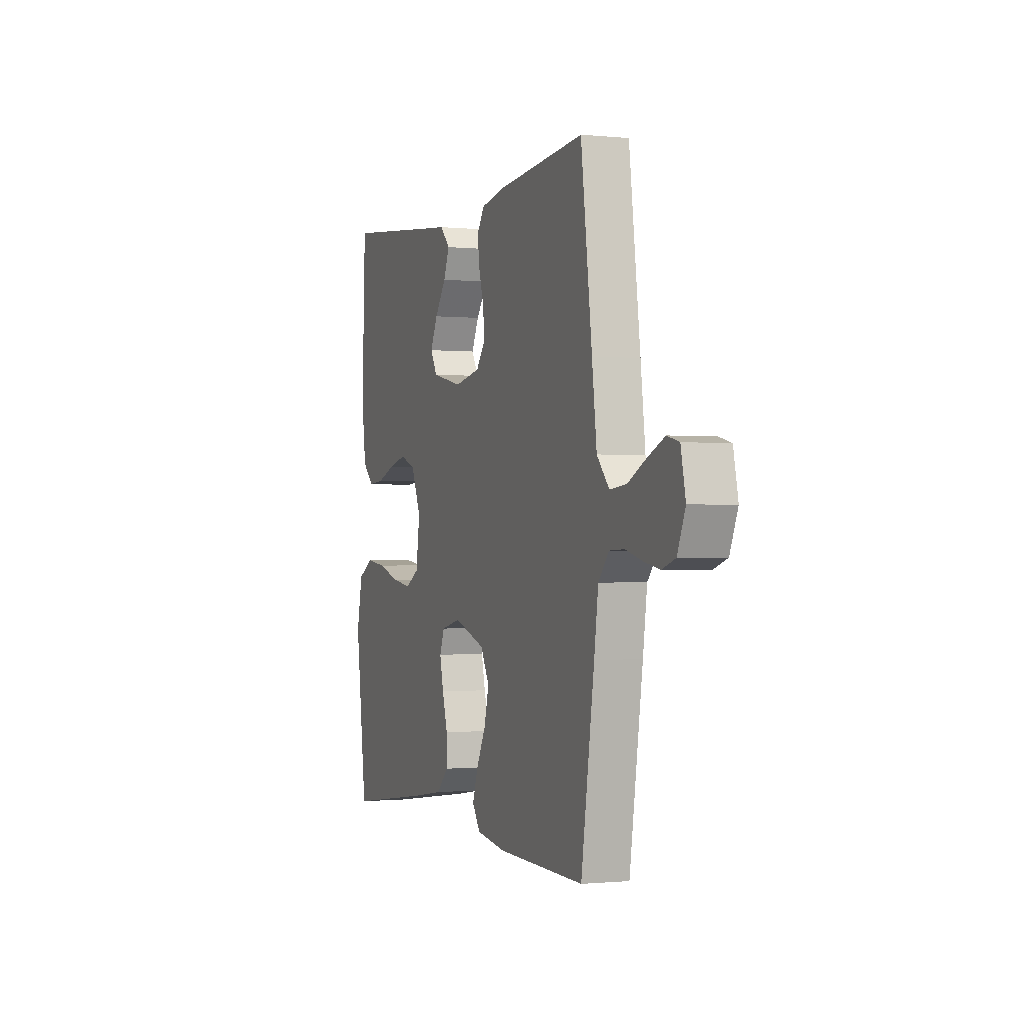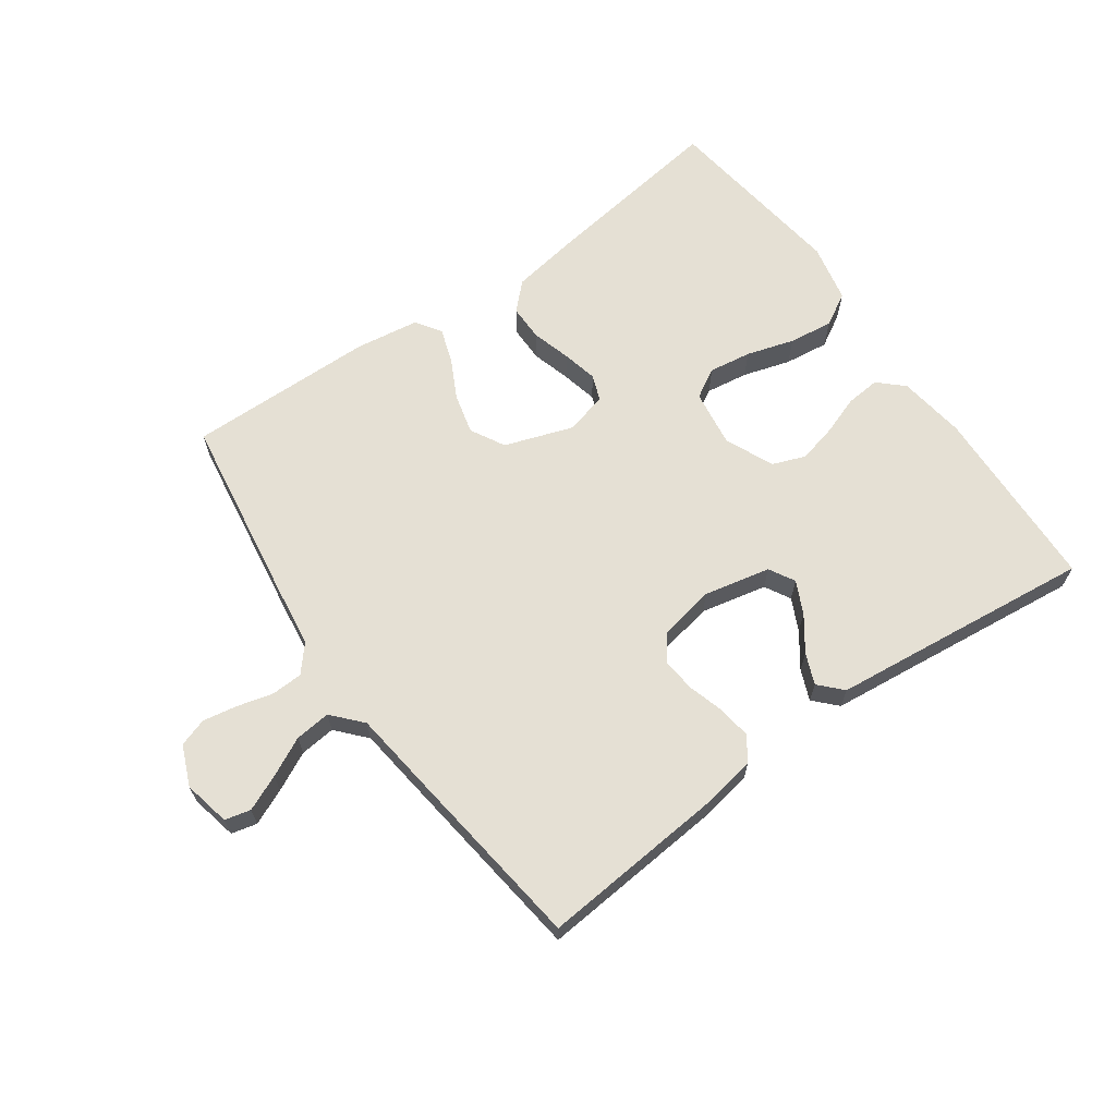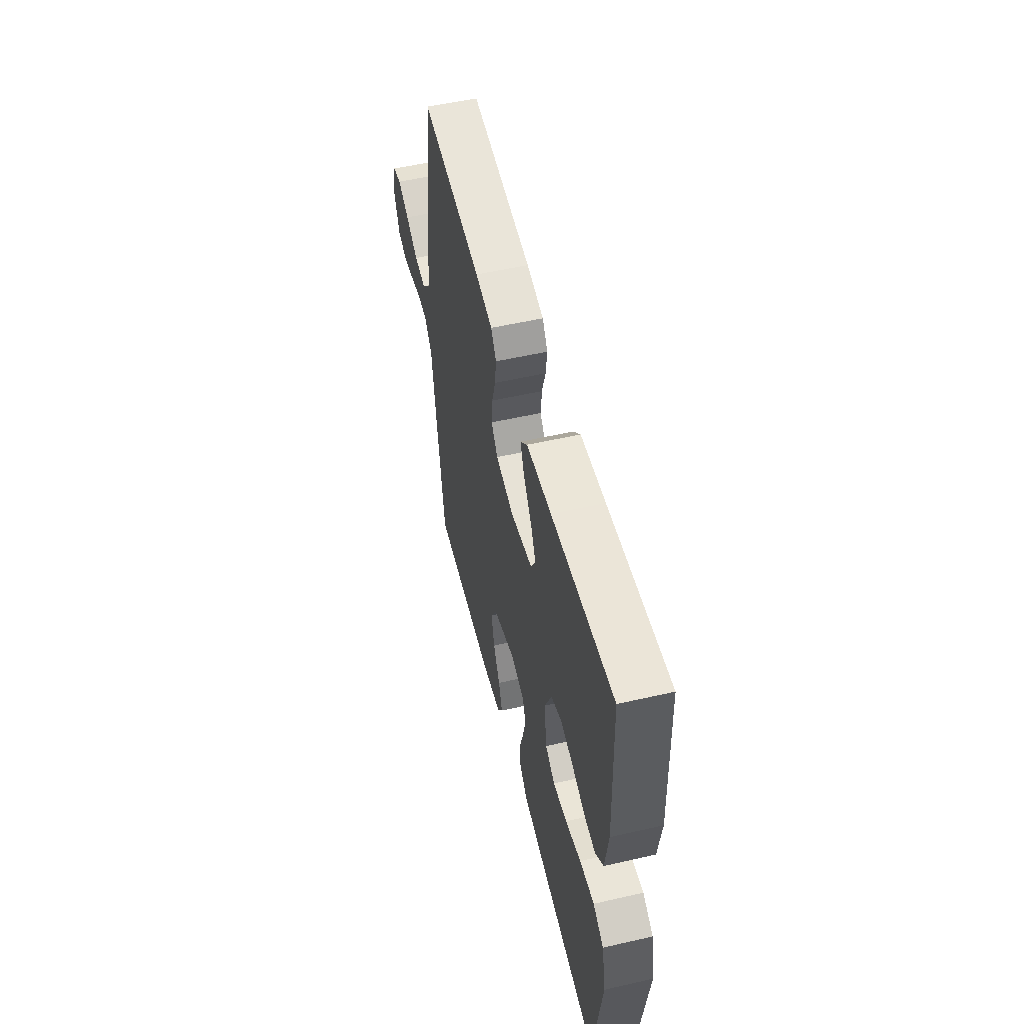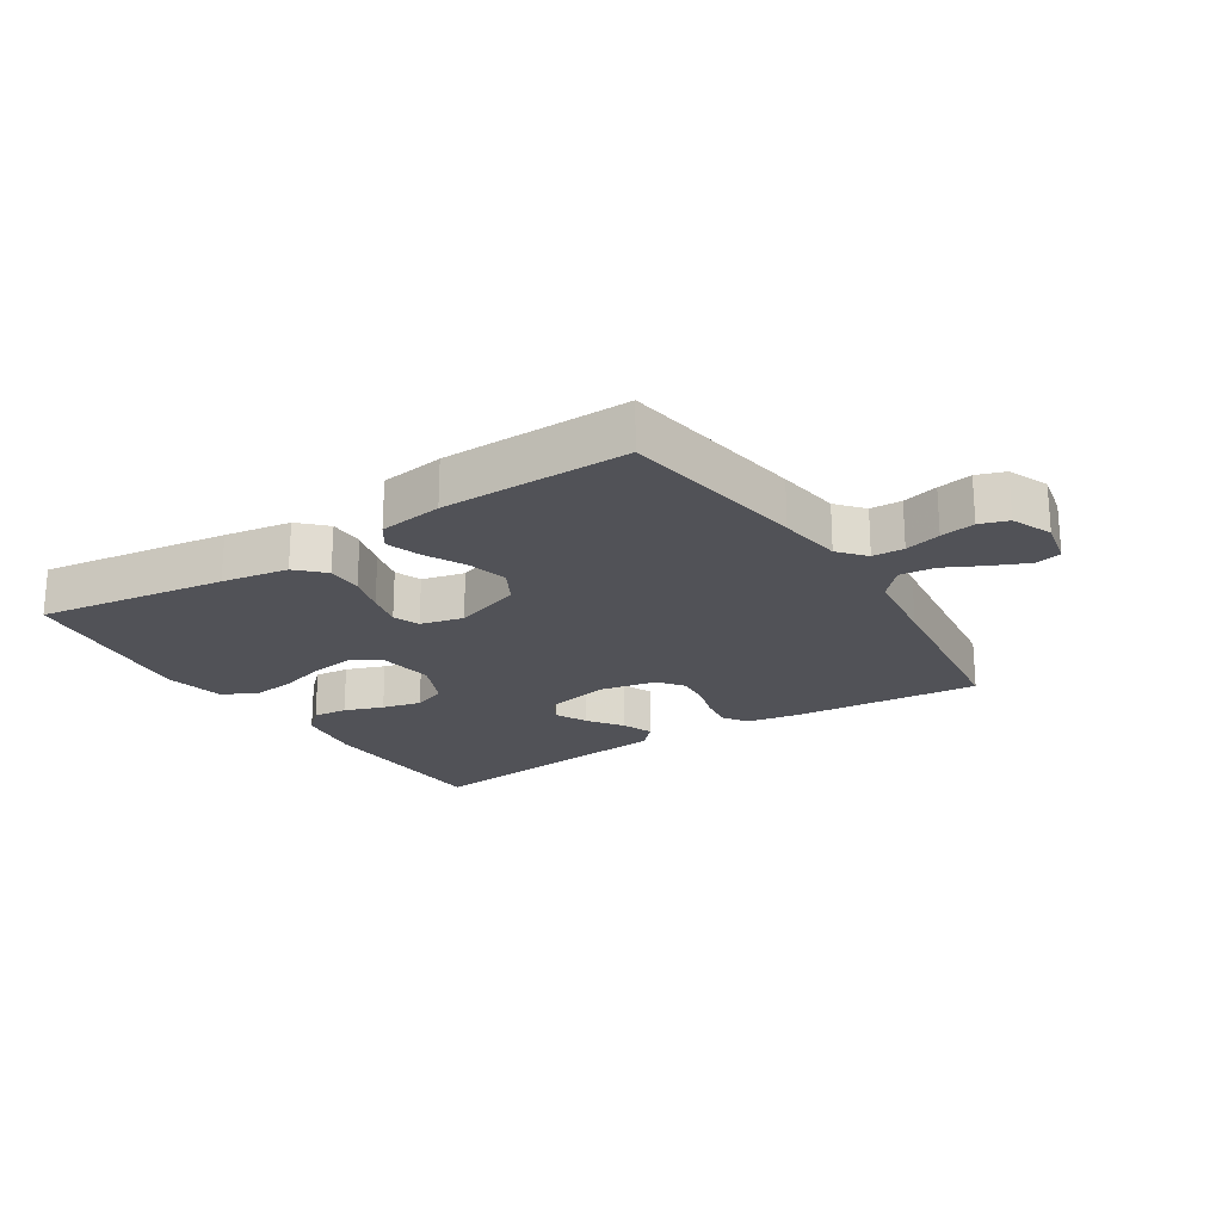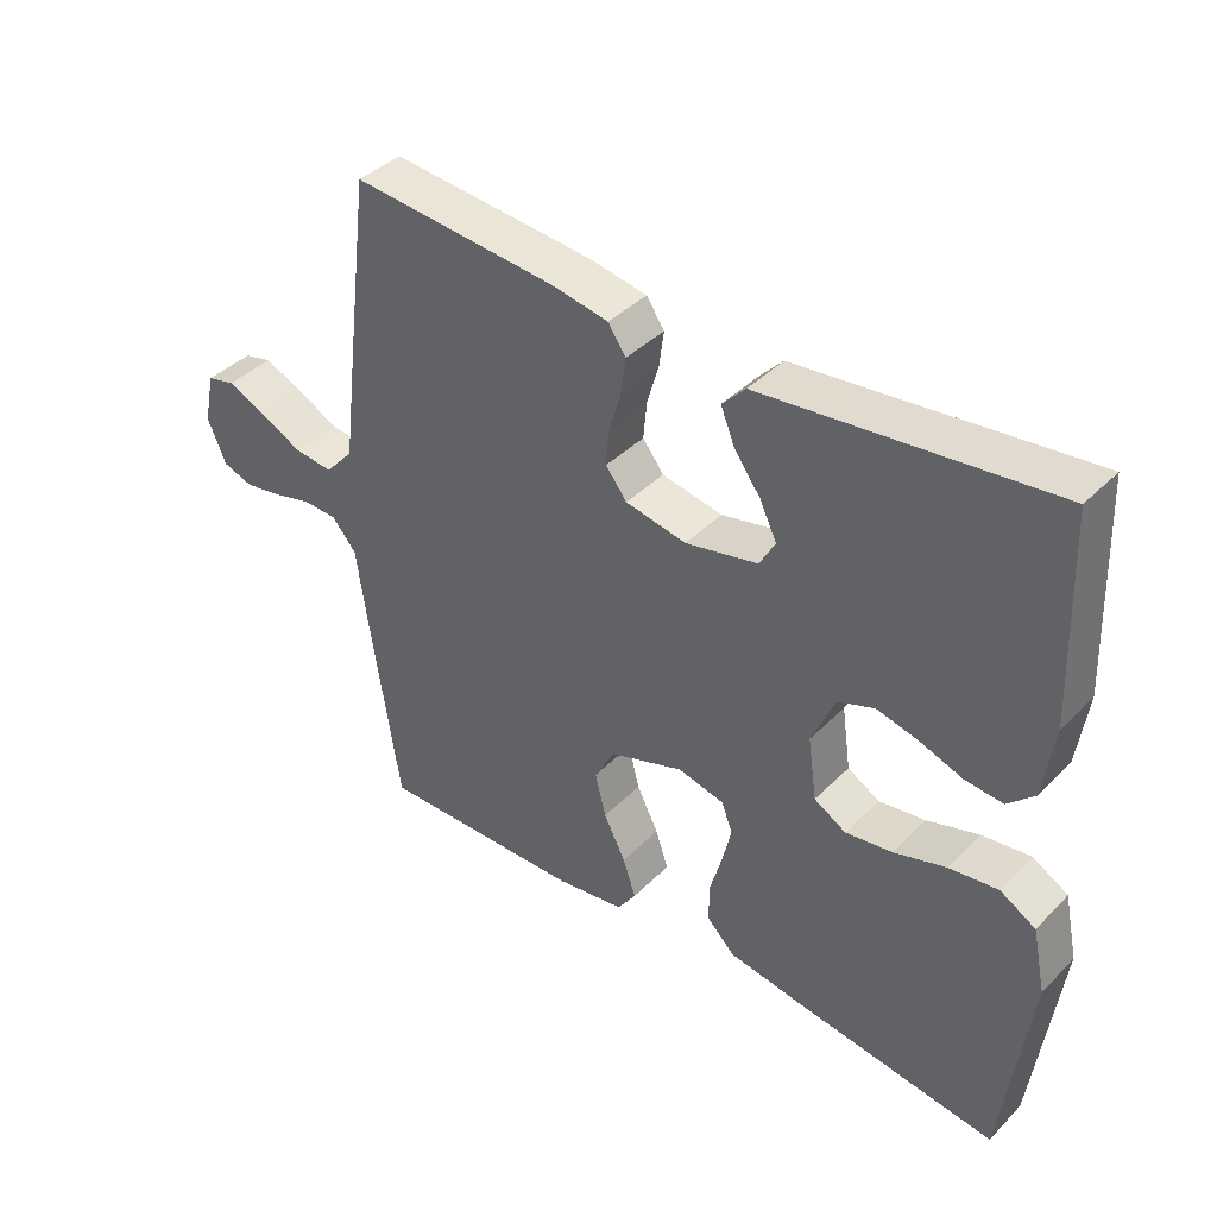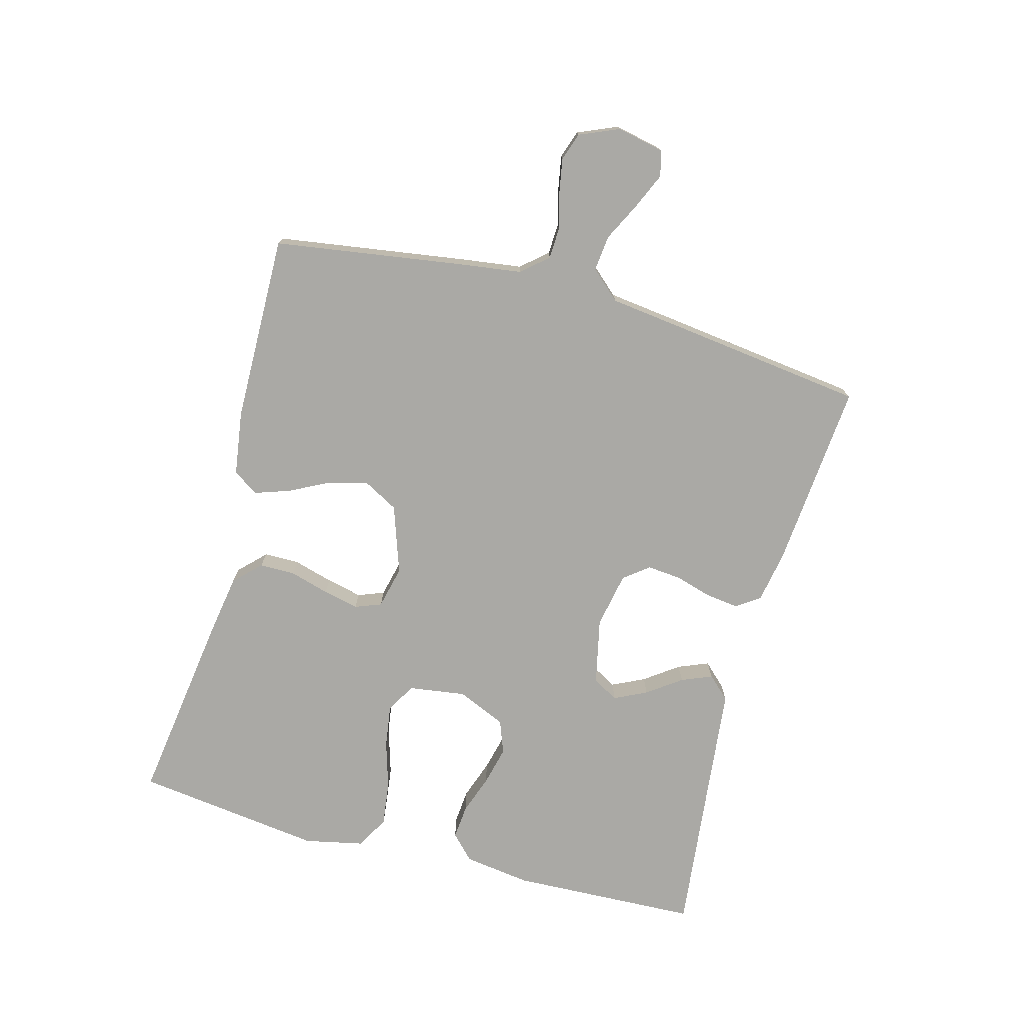
<metadata>
{"format":"obj","ext":"obj","renderer":"f3d","projection":"perspective","resolution":1024,"background":"white","views":[{"elev":-0.8,"azim":-110.6,"up":"+Z"},{"elev":65.5,"azim":-35.4,"up":"+Y"},{"elev":53.9,"azim":76.3,"up":"+Z"},{"elev":-21.5,"azim":-147.4,"up":"+Y"},{"elev":39.8,"azim":39.4,"up":"+Z"},{"elev":-75.4,"azim":-105.1,"up":"+Y"}]}
</metadata>
<code>
v 0.5 0.07 0.5
v 0.512 0.07 0.2
v 0.497 0.07 0.093
v 0.458 0.07 0.056
v 0.403 0.07 0.061
v 0.341 0.07 0.083
v 0.279 0.07 0.098
v 0.226 0.07 0.078
v 0.192 0.07 0
v 0.205 0.07 -0.091
v 0.252 0.07 -0.118
v 0.32 0.07 -0.108
v 0.396 0.07 -0.085
v 0.467 0.07 -0.076
v 0.519 0.07 -0.106
v 0.539 0.07 -0.2
v 0.5 0.07 -0.5
v 0.2 0.07 -0.458
v 0.094 0.07 -0.441
v 0.053 0.07 -0.4
v 0.053 0.07 -0.343
v 0.071 0.07 -0.28
v 0.084 0.07 -0.223
v 0.068 0.07 -0.181
v 0 0.07 -0.165
v -0.108 0.07 -0.202
v -0.138 0.07 -0.257
v -0.122 0.07 -0.321
v -0.09 0.07 -0.384
v -0.071 0.07 -0.44
v -0.098 0.07 -0.48
v -0.2 0.07 -0.495
v -0.5 0.07 -0.5
v -0.545 0.07 -0.2
v -0.559 0.07 -0.098
v -0.595 0.07 -0.056
v -0.645 0.07 -0.054
v -0.702 0.07 -0.069
v -0.757 0.07 -0.079
v -0.802 0.07 -0.064
v -0.829 0.07 0
v -0.813 0.07 0.075
v -0.772 0.07 0.085
v -0.715 0.07 0.06
v -0.653 0.07 0.029
v -0.596 0.07 0.023
v -0.554 0.07 0.07
v -0.538 0.07 0.2
v -0.5 0.07 0.5
v -0.2 0.07 0.474
v -0.117 0.07 0.459
v -0.091 0.07 0.421
v -0.098 0.07 0.368
v -0.115 0.07 0.31
v -0.12 0.07 0.256
v -0.089 0.07 0.216
v 0 0.07 0.199
v 0.106 0.07 0.222
v 0.129 0.07 0.263
v 0.104 0.07 0.315
v 0.065 0.07 0.369
v 0.045 0.07 0.418
v 0.079 0.07 0.454
v 0.2 0.07 0.467
v 0.5 0 0.5
v 0.512 0 0.2
v 0.497 0 0.093
v 0.458 0 0.056
v 0.403 0 0.061
v 0.341 0 0.083
v 0.279 0 0.098
v 0.226 0 0.078
v 0.192 0 0
v 0.205 0 -0.091
v 0.252 0 -0.118
v 0.32 0 -0.108
v 0.396 0 -0.085
v 0.467 0 -0.076
v 0.519 0 -0.106
v 0.539 0 -0.2
v 0.5 0 -0.5
v 0.2 0 -0.458
v 0.094 0 -0.441
v 0.053 0 -0.4
v 0.053 0 -0.343
v 0.071 0 -0.28
v 0.084 0 -0.223
v 0.068 0 -0.181
v 0 0 -0.165
v -0.108 0 -0.202
v -0.138 0 -0.257
v -0.122 0 -0.321
v -0.09 0 -0.384
v -0.071 0 -0.44
v -0.098 0 -0.48
v -0.2 0 -0.495
v -0.5 0 -0.5
v -0.545 0 -0.2
v -0.559 0 -0.098
v -0.595 0 -0.056
v -0.645 0 -0.054
v -0.702 0 -0.069
v -0.757 0 -0.079
v -0.802 0 -0.064
v -0.829 0 0
v -0.813 0 0.075
v -0.772 0 0.085
v -0.715 0 0.06
v -0.653 0 0.029
v -0.596 0 0.023
v -0.554 0 0.07
v -0.538 0 0.2
v -0.5 0 0.5
v -0.2 0 0.474
v -0.117 0 0.459
v -0.091 0 0.421
v -0.098 0 0.368
v -0.115 0 0.31
v -0.12 0 0.256
v -0.089 0 0.216
v 0 0 0.199
v 0.106 0 0.222
v 0.129 0 0.263
v 0.104 0 0.315
v 0.065 0 0.369
v 0.045 0 0.418
v 0.079 0 0.454
v 0.2 0 0.467
f 61 62 63 64
f 60 61 64 1
f 59 60 1 2
f 58 59 2 3
f 57 58 3 4
f 56 57 4
f 51 52 53 54
f 51 54 55
f 50 51 55
f 47 48 49 50
f 47 50 55
f 46 47 55 56
f 42 43 44 45
f 40 41 42 45
f 40 45 46
f 37 38 39 40
f 37 40 46 56
f 32 33 34 35
f 32 35 36
f 31 32 36
f 28 29 30 31
f 27 28 31 36
f 26 27 36
f 25 26 36
f 19 20 21 22
f 19 22 23
f 18 19 23
f 17 18 23 24
f 15 16 17 24
f 12 13 14 15
f 11 12 15 24
f 4 5 6
f 4 6 7
f 56 4 7
f 36 37 56 7
f 10 11 24 25
f 9 10 25 36
f 8 9 36
f 7 8 36
f 128 127 126 125
f 65 128 125 124
f 66 65 124 123
f 67 66 123 122
f 68 67 122 121
f 68 121 120
f 118 117 116 115
f 119 118 115
f 119 115 114
f 114 113 112 111
f 119 114 111
f 120 119 111 110
f 109 108 107 106
f 109 106 105 104
f 110 109 104
f 104 103 102 101
f 120 110 104 101
f 99 98 97 96
f 100 99 96
f 100 96 95
f 95 94 93 92
f 100 95 92 91
f 100 91 90
f 100 90 89
f 86 85 84 83
f 87 86 83
f 87 83 82
f 88 87 82 81
f 88 81 80 79
f 79 78 77 76
f 88 79 76 75
f 70 69 68
f 71 70 68
f 71 68 120
f 71 120 101 100
f 89 88 75 74
f 100 89 74 73
f 100 73 72
f 100 72 71
f 1 65 66 2
f 2 66 67 3
f 3 67 68 4
f 4 68 69 5
f 5 69 70 6
f 6 70 71 7
f 7 71 72 8
f 8 72 73 9
f 9 73 74 10
f 10 74 75 11
f 11 75 76 12
f 12 76 77 13
f 13 77 78 14
f 14 78 79 15
f 15 79 80 16
f 16 80 81 17
f 17 81 82 18
f 18 82 83 19
f 19 83 84 20
f 20 84 85 21
f 21 85 86 22
f 22 86 87 23
f 23 87 88 24
f 24 88 89 25
f 25 89 90 26
f 26 90 91 27
f 27 91 92 28
f 28 92 93 29
f 29 93 94 30
f 30 94 95 31
f 31 95 96 32
f 32 96 97 33
f 33 97 98 34
f 34 98 99 35
f 35 99 100 36
f 36 100 101 37
f 37 101 102 38
f 38 102 103 39
f 39 103 104 40
f 40 104 105 41
f 41 105 106 42
f 42 106 107 43
f 43 107 108 44
f 44 108 109 45
f 45 109 110 46
f 46 110 111 47
f 47 111 112 48
f 48 112 113 49
f 49 113 114 50
f 50 114 115 51
f 51 115 116 52
f 52 116 117 53
f 53 117 118 54
f 54 118 119 55
f 55 119 120 56
f 56 120 121 57
f 57 121 122 58
f 58 122 123 59
f 59 123 124 60
f 60 124 125 61
f 61 125 126 62
f 62 126 127 63
f 63 127 128 64
f 64 128 65 1

</code>
